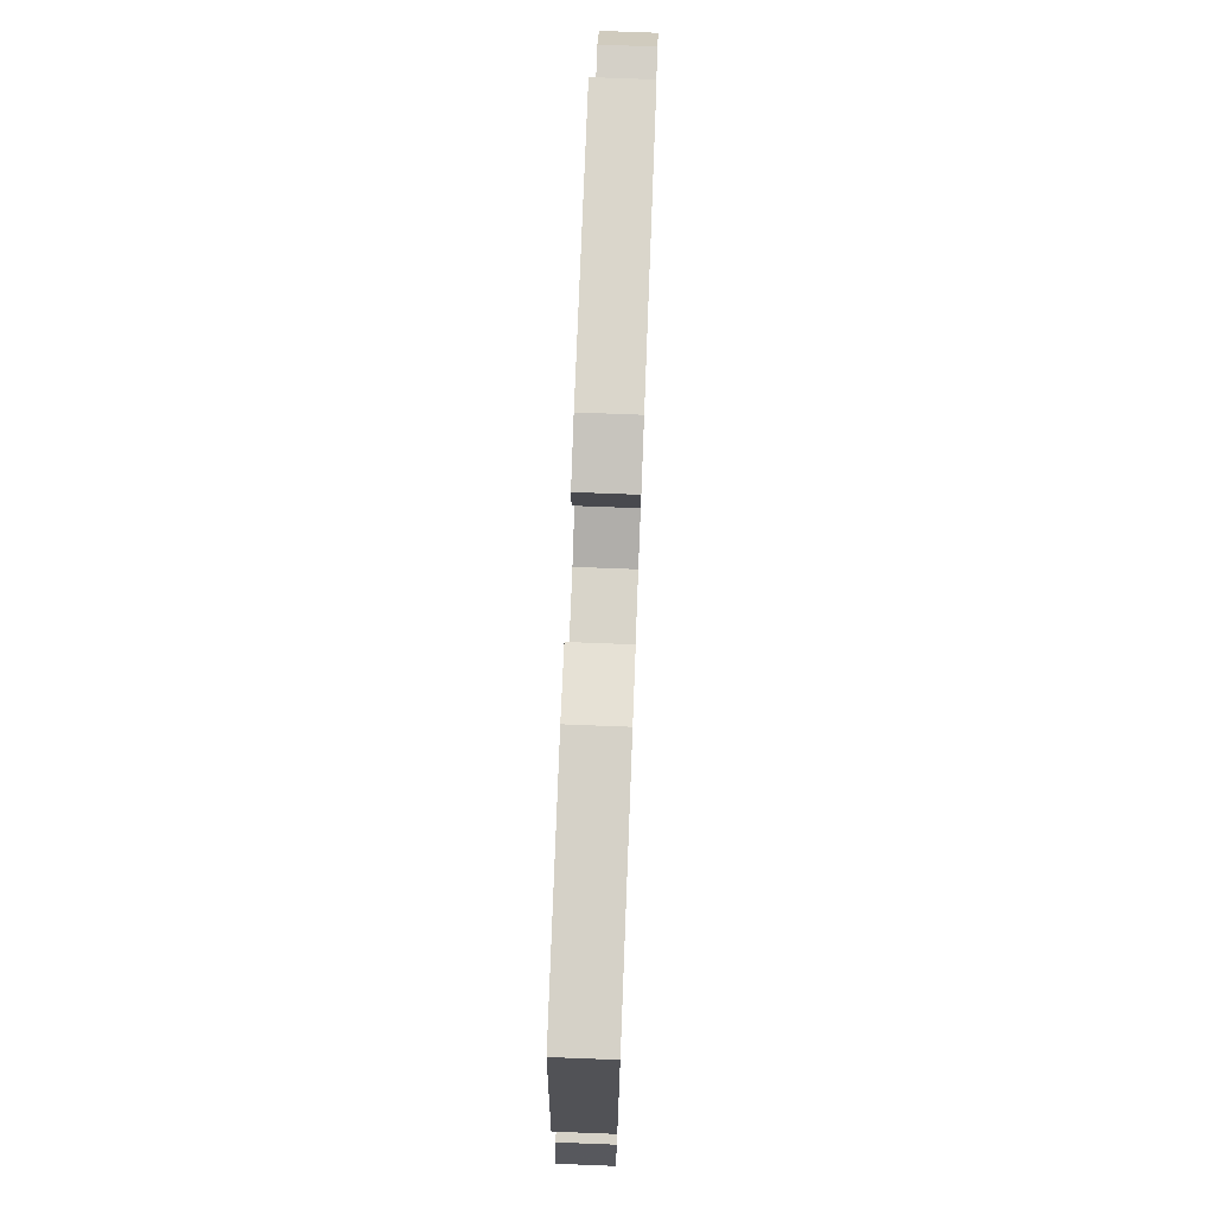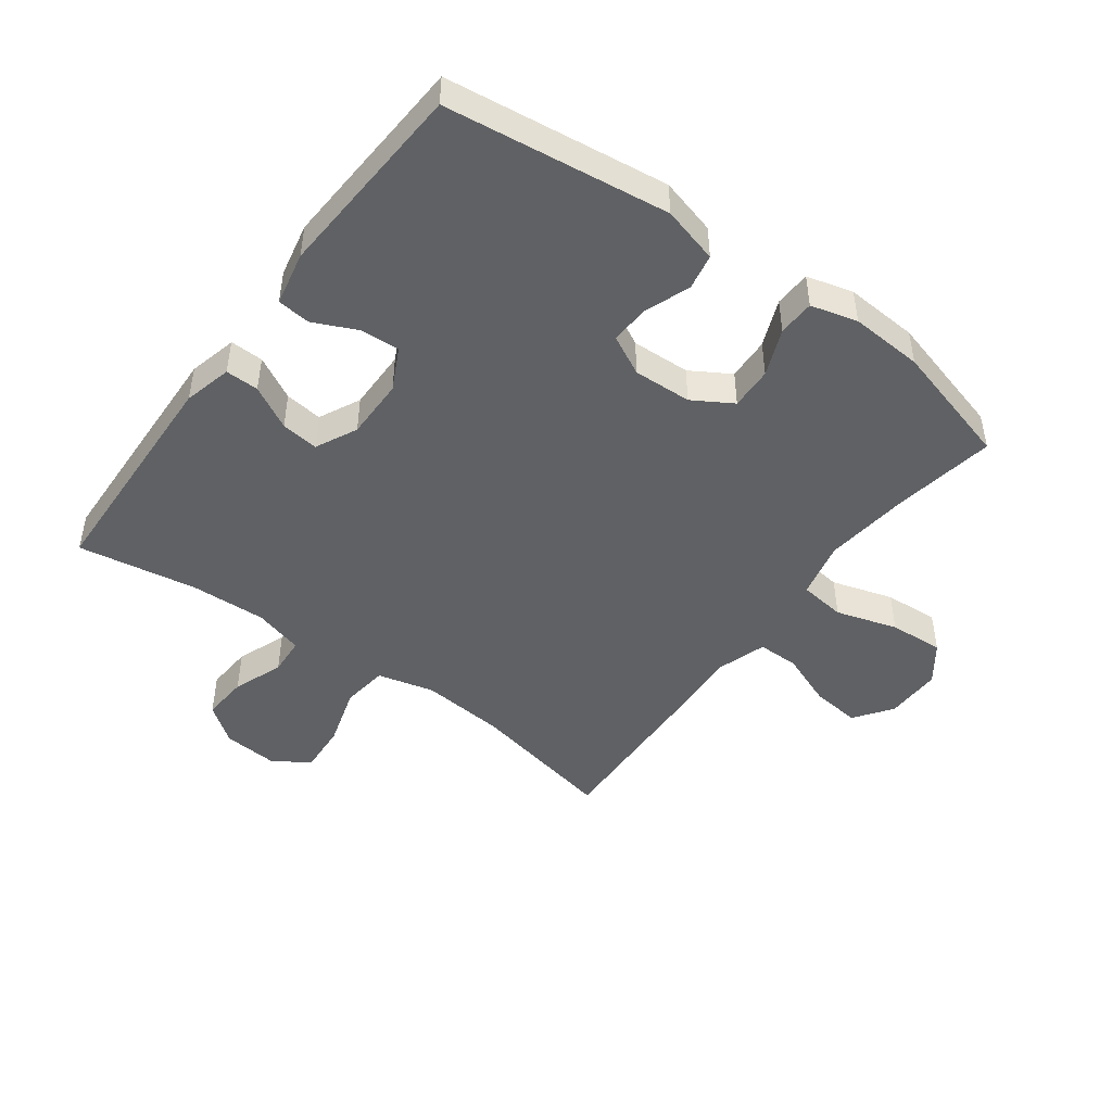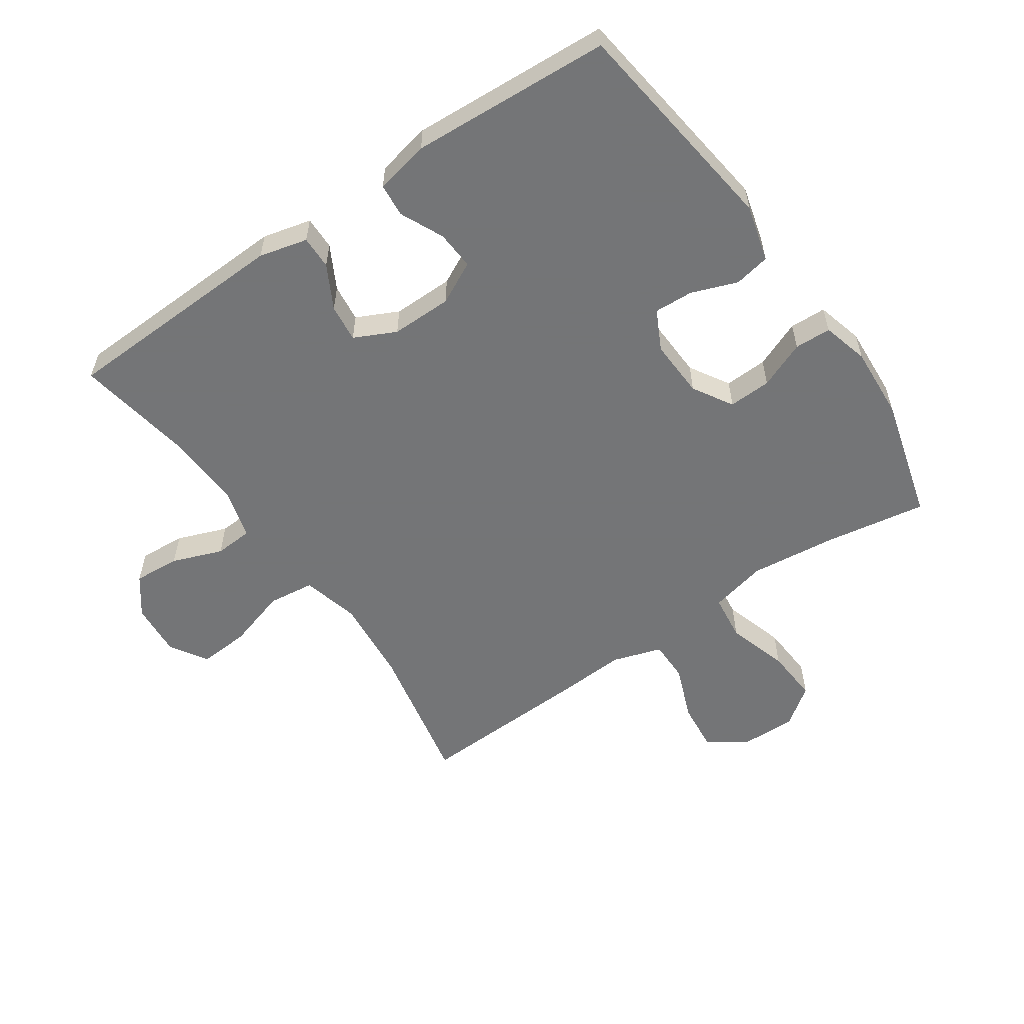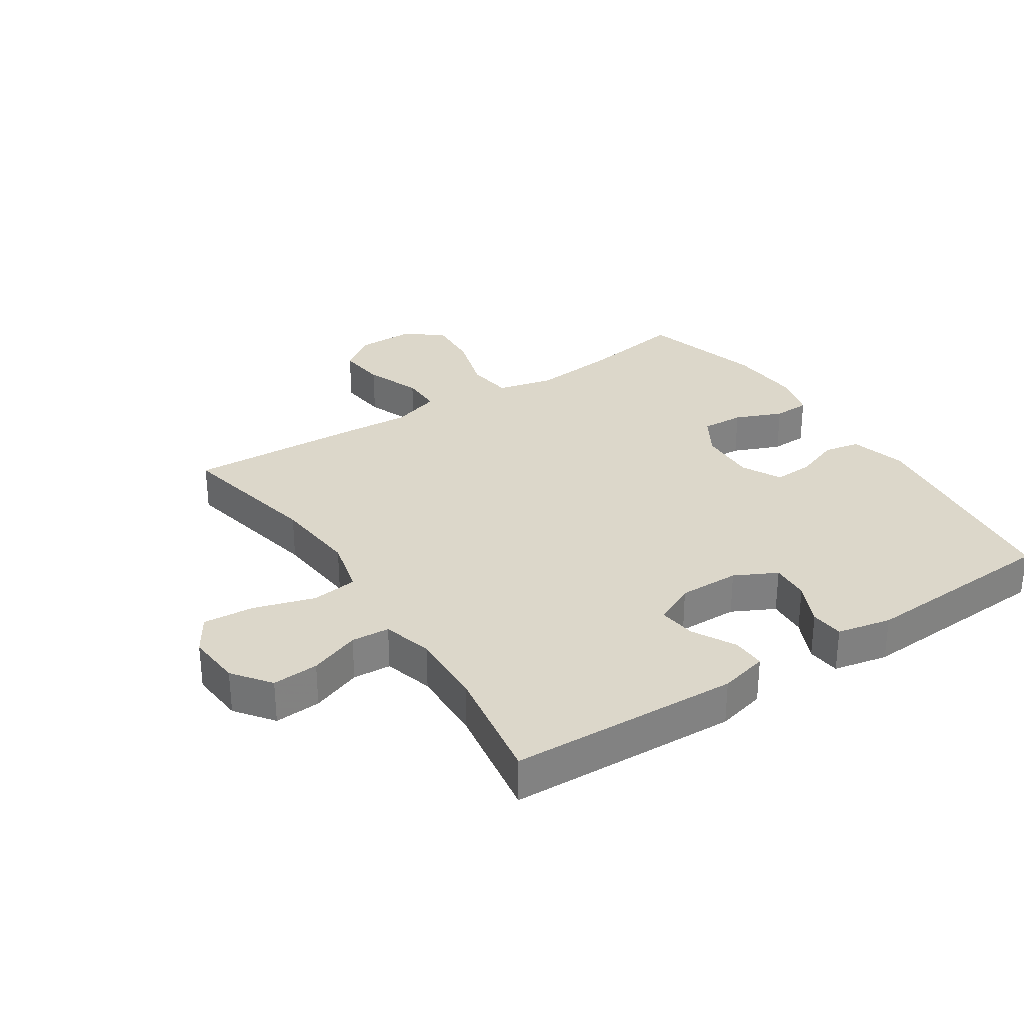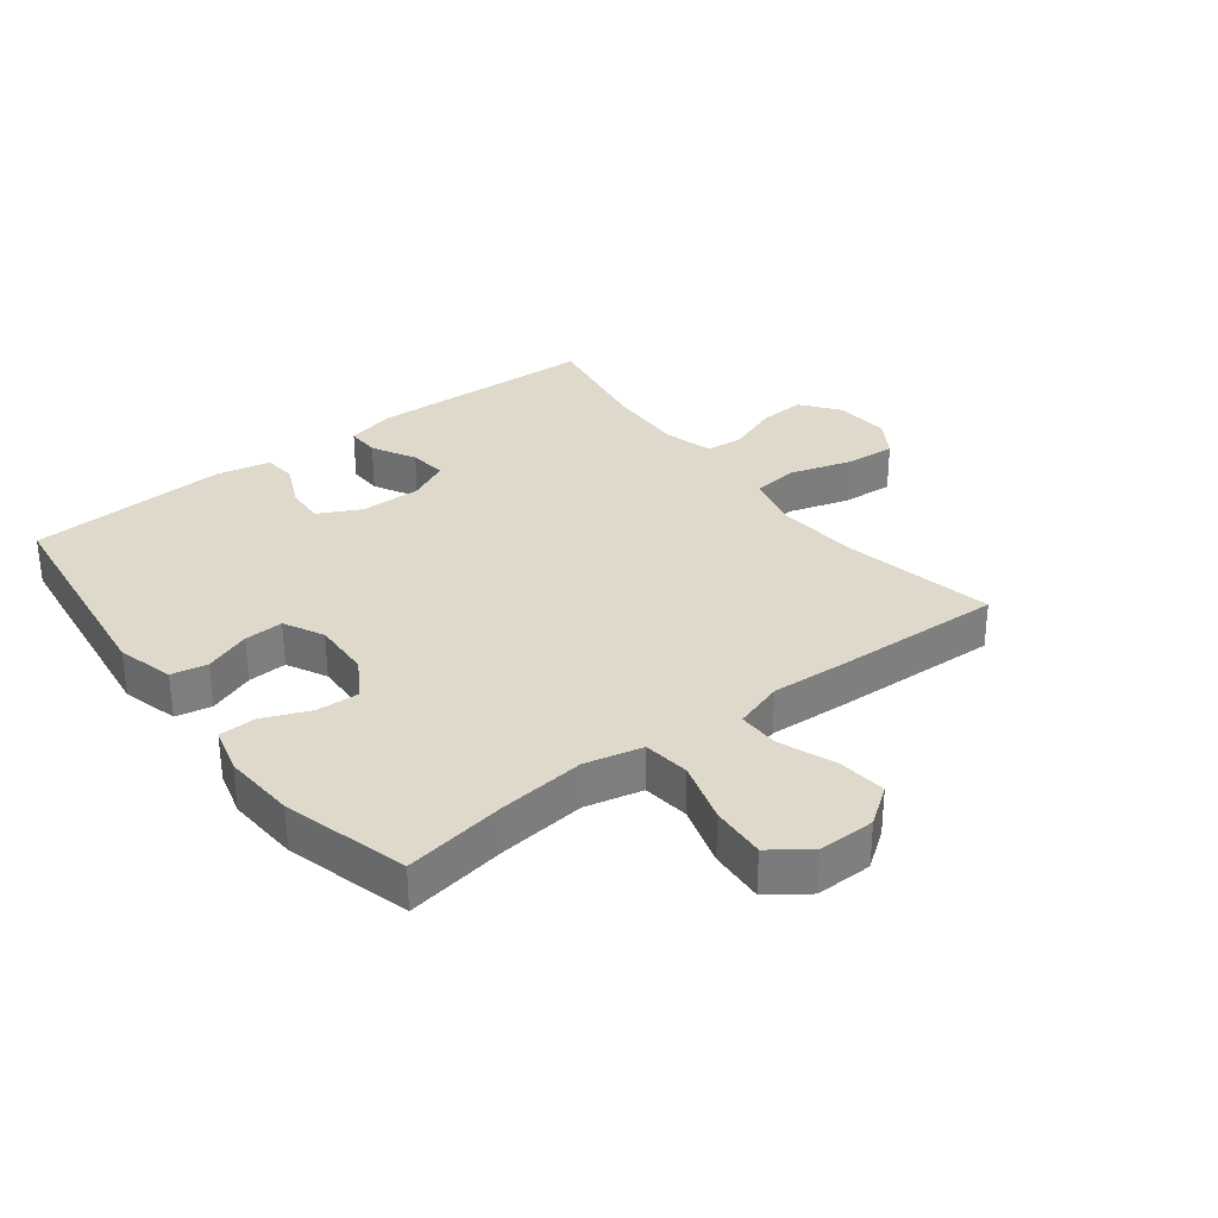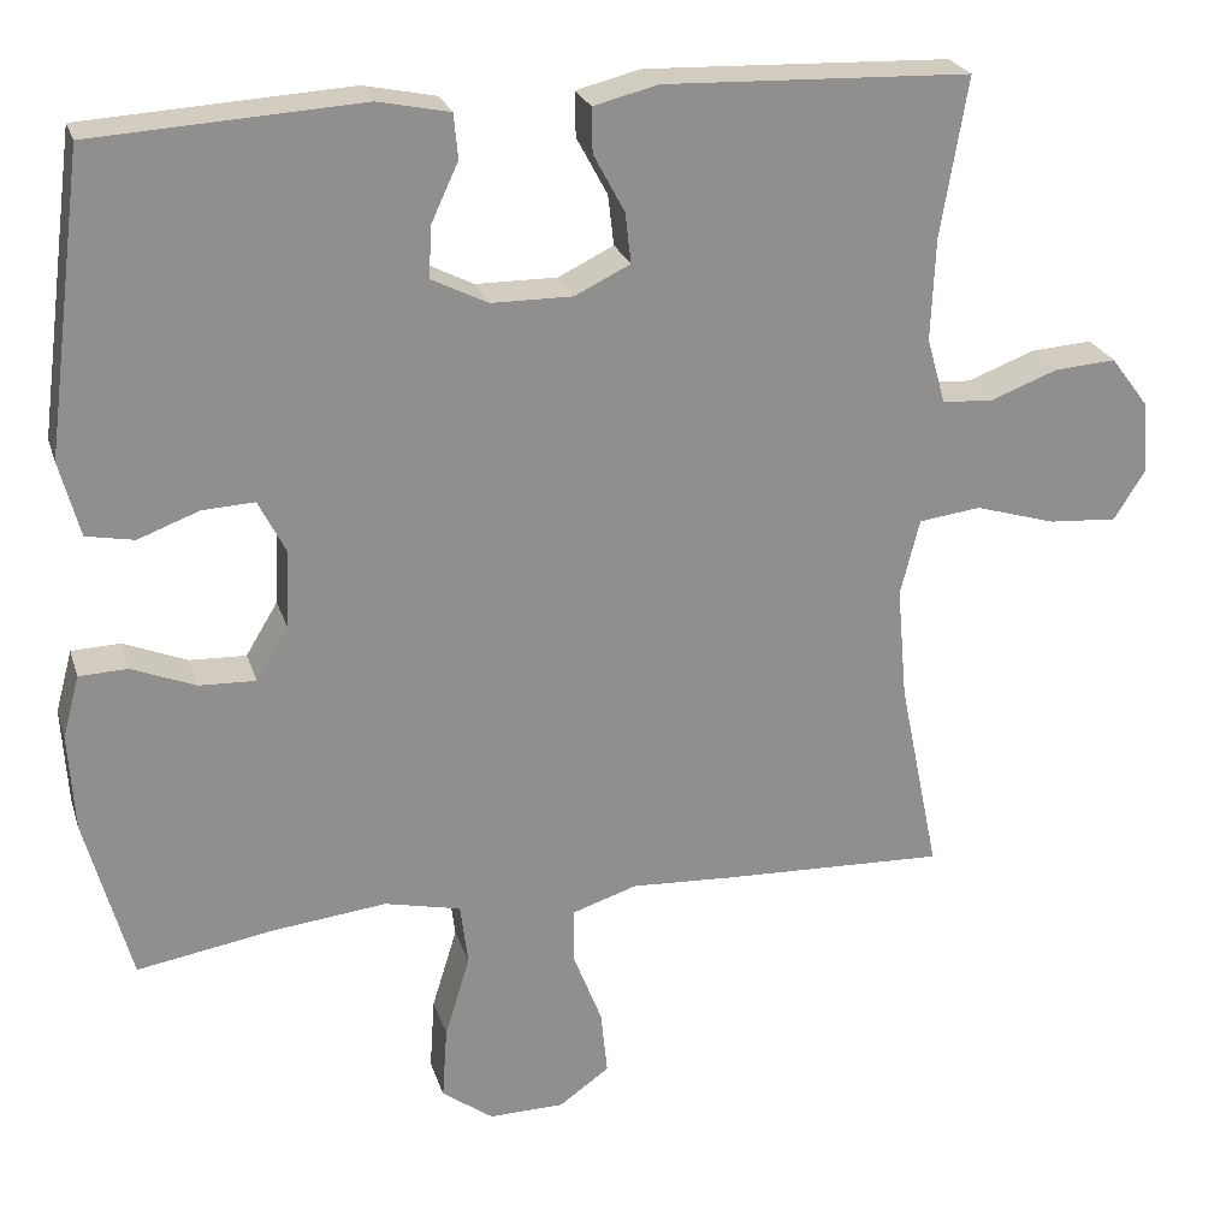
<metadata>
{"format":"obj","ext":"obj","renderer":"f3d","projection":"perspective","resolution":1024,"background":"white","views":[{"elev":76.2,"azim":92.2,"up":"+Z"},{"elev":-46.7,"azim":53.5,"up":"+Y"},{"elev":-56.4,"azim":34.5,"up":"+Y"},{"elev":30.6,"azim":-33.3,"up":"+Y"},{"elev":31.8,"azim":142.4,"up":"+Y"},{"elev":24.5,"azim":164.1,"up":"+Z"}]}
</metadata>
<code>
v -0.5 0.07 -0.5
v -0.452 0.07 -0.265
v -0.44 0.07 -0.13
v -0.463 0.07 -0.039
v -0.537 0.07 -0.03
v -0.633 0.07 -0.059
v -0.715 0.07 -0.065
v -0.752 0.07 -0.006
v -0.745 0.07 0.081
v -0.7 0.07 0.141
v -0.626 0.07 0.136
v -0.546 0.07 0.106
v -0.485 0.07 0.11
v -0.463 0.07 0.189
v -0.468 0.07 0.31
v -0.5 0.07 0.5
v -0.135 0.07 0.514
v -0.058 0.07 0.495
v -0.059 0.07 0.442
v -0.096 0.07 0.373
v -0.103 0.07 0.313
v -0.037 0.07 0.281
v 0.06 0.07 0.282
v 0.127 0.07 0.316
v 0.123 0.07 0.378
v 0.091 0.07 0.447
v 0.096 0.07 0.5
v 0.182 0.07 0.518
v 0.5 0.07 0.5
v 0.546 0.07 0.146
v 0.522 0.07 0.056
v 0.465 0.07 0.045
v 0.392 0.07 0.072
v 0.33 0.07 0.075
v 0.298 0.07 0.012
v 0.302 0.07 -0.081
v 0.34 0.07 -0.144
v 0.408 0.07 -0.141
v 0.483 0.07 -0.11
v 0.541 0.07 -0.112
v 0.561 0.07 -0.186
v 0.554 0.07 -0.302
v 0.5 0.07 -0.5
v 0.338 0.07 -0.473
v 0.201 0.07 -0.458
v 0.11 0.07 -0.479
v 0.101 0.07 -0.553
v 0.131 0.07 -0.651
v 0.137 0.07 -0.738
v 0.076 0.07 -0.783
v -0.014 0.07 -0.782
v -0.074 0.07 -0.739
v -0.066 0.07 -0.661
v -0.032 0.07 -0.573
v -0.032 0.07 -0.507
v -0.11 0.07 -0.482
v -0.231 0.07 -0.489
v -0.5 0 -0.5
v -0.452 0 -0.265
v -0.44 0 -0.13
v -0.463 0 -0.039
v -0.537 0 -0.03
v -0.633 0 -0.059
v -0.715 0 -0.065
v -0.752 0 -0.006
v -0.745 0 0.081
v -0.7 0 0.141
v -0.626 0 0.136
v -0.546 0 0.106
v -0.485 0 0.11
v -0.463 0 0.189
v -0.468 0 0.31
v -0.5 0 0.5
v -0.135 0 0.514
v -0.058 0 0.495
v -0.059 0 0.442
v -0.096 0 0.373
v -0.103 0 0.313
v -0.037 0 0.281
v 0.06 0 0.282
v 0.127 0 0.316
v 0.123 0 0.378
v 0.091 0 0.447
v 0.096 0 0.5
v 0.182 0 0.518
v 0.5 0 0.5
v 0.546 0 0.146
v 0.522 0 0.056
v 0.465 0 0.045
v 0.392 0 0.072
v 0.33 0 0.075
v 0.298 0 0.012
v 0.302 0 -0.081
v 0.34 0 -0.144
v 0.408 0 -0.141
v 0.483 0 -0.11
v 0.541 0 -0.112
v 0.561 0 -0.186
v 0.554 0 -0.302
v 0.5 0 -0.5
v 0.338 0 -0.473
v 0.201 0 -0.458
v 0.11 0 -0.479
v 0.101 0 -0.553
v 0.131 0 -0.651
v 0.137 0 -0.738
v 0.076 0 -0.783
v -0.014 0 -0.782
v -0.074 0 -0.739
v -0.066 0 -0.661
v -0.032 0 -0.573
v -0.032 0 -0.507
v -0.11 0 -0.482
v -0.231 0 -0.489
f 56 57 1 2
f 55 56 2 3
f 51 52 53 54
f 51 54 55
f 50 51 55
f 47 48 49 50
f 47 50 55
f 46 47 55 3
f 41 42 43 44
f 41 44 45
f 38 39 40 41
f 37 38 41 45
f 36 37 45 46
f 30 31 32 33
f 30 33 34
f 29 30 34
f 28 29 34 35
f 25 26 27 28
f 24 25 28 35
f 17 18 19 20
f 15 16 17 20
f 14 15 20 21
f 13 14 21 22
f 9 10 11 12
f 9 12 13
f 8 9 13
f 5 6 7 8
f 5 8 13 22
f 36 46 3 4
f 23 24 35 36
f 22 23 36
f 4 5 22 36
f 59 58 114 113
f 60 59 113 112
f 111 110 109 108
f 112 111 108
f 112 108 107
f 107 106 105 104
f 112 107 104
f 60 112 104 103
f 101 100 99 98
f 102 101 98
f 98 97 96 95
f 102 98 95 94
f 103 102 94 93
f 90 89 88 87
f 91 90 87
f 91 87 86
f 92 91 86 85
f 85 84 83 82
f 92 85 82 81
f 77 76 75 74
f 77 74 73 72
f 78 77 72 71
f 79 78 71 70
f 69 68 67 66
f 70 69 66
f 70 66 65
f 65 64 63 62
f 79 70 65 62
f 61 60 103 93
f 93 92 81 80
f 93 80 79
f 93 79 62 61
f 1 58 59 2
f 2 59 60 3
f 3 60 61 4
f 4 61 62 5
f 5 62 63 6
f 6 63 64 7
f 7 64 65 8
f 8 65 66 9
f 9 66 67 10
f 10 67 68 11
f 11 68 69 12
f 12 69 70 13
f 13 70 71 14
f 14 71 72 15
f 15 72 73 16
f 16 73 74 17
f 17 74 75 18
f 18 75 76 19
f 19 76 77 20
f 20 77 78 21
f 21 78 79 22
f 22 79 80 23
f 23 80 81 24
f 24 81 82 25
f 25 82 83 26
f 26 83 84 27
f 27 84 85 28
f 28 85 86 29
f 29 86 87 30
f 30 87 88 31
f 31 88 89 32
f 32 89 90 33
f 33 90 91 34
f 34 91 92 35
f 35 92 93 36
f 36 93 94 37
f 37 94 95 38
f 38 95 96 39
f 39 96 97 40
f 40 97 98 41
f 41 98 99 42
f 42 99 100 43
f 43 100 101 44
f 44 101 102 45
f 45 102 103 46
f 46 103 104 47
f 47 104 105 48
f 48 105 106 49
f 49 106 107 50
f 50 107 108 51
f 51 108 109 52
f 52 109 110 53
f 53 110 111 54
f 54 111 112 55
f 55 112 113 56
f 56 113 114 57
f 57 114 58 1

</code>
